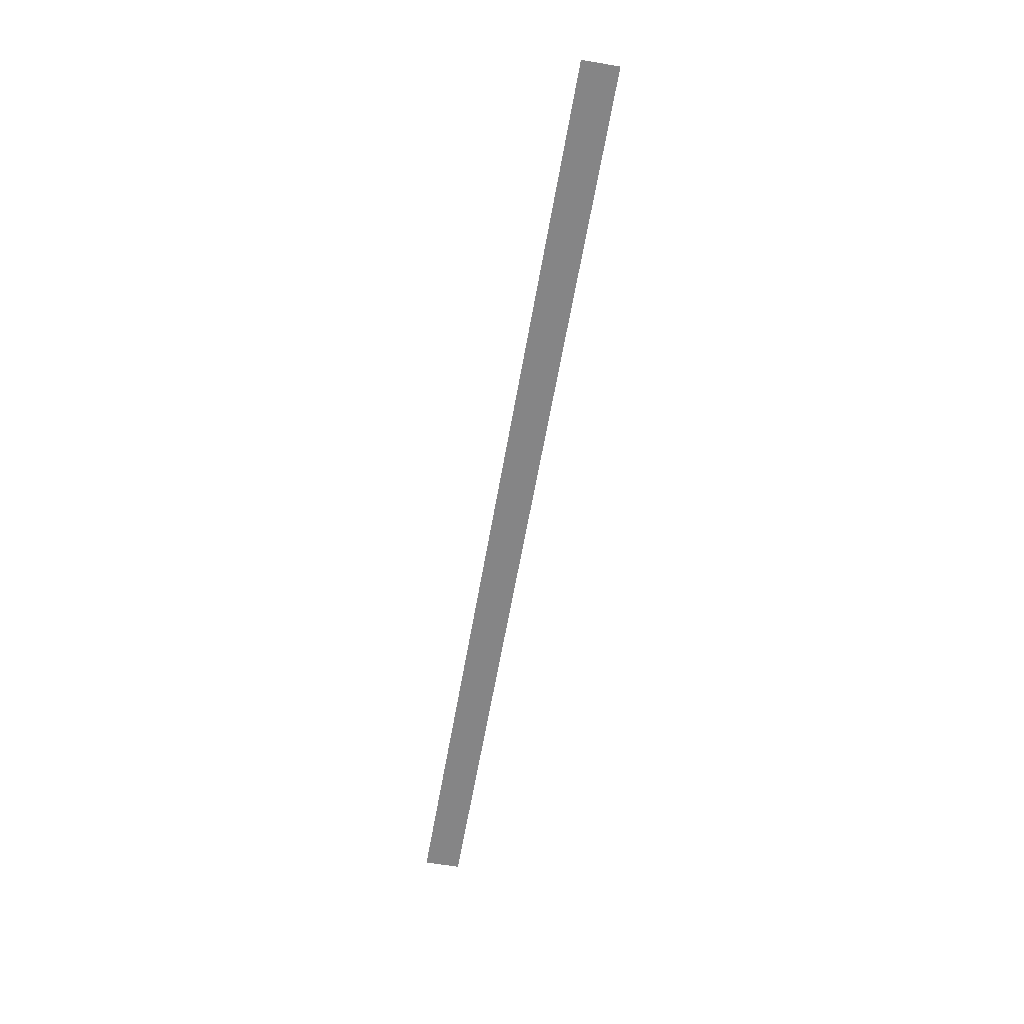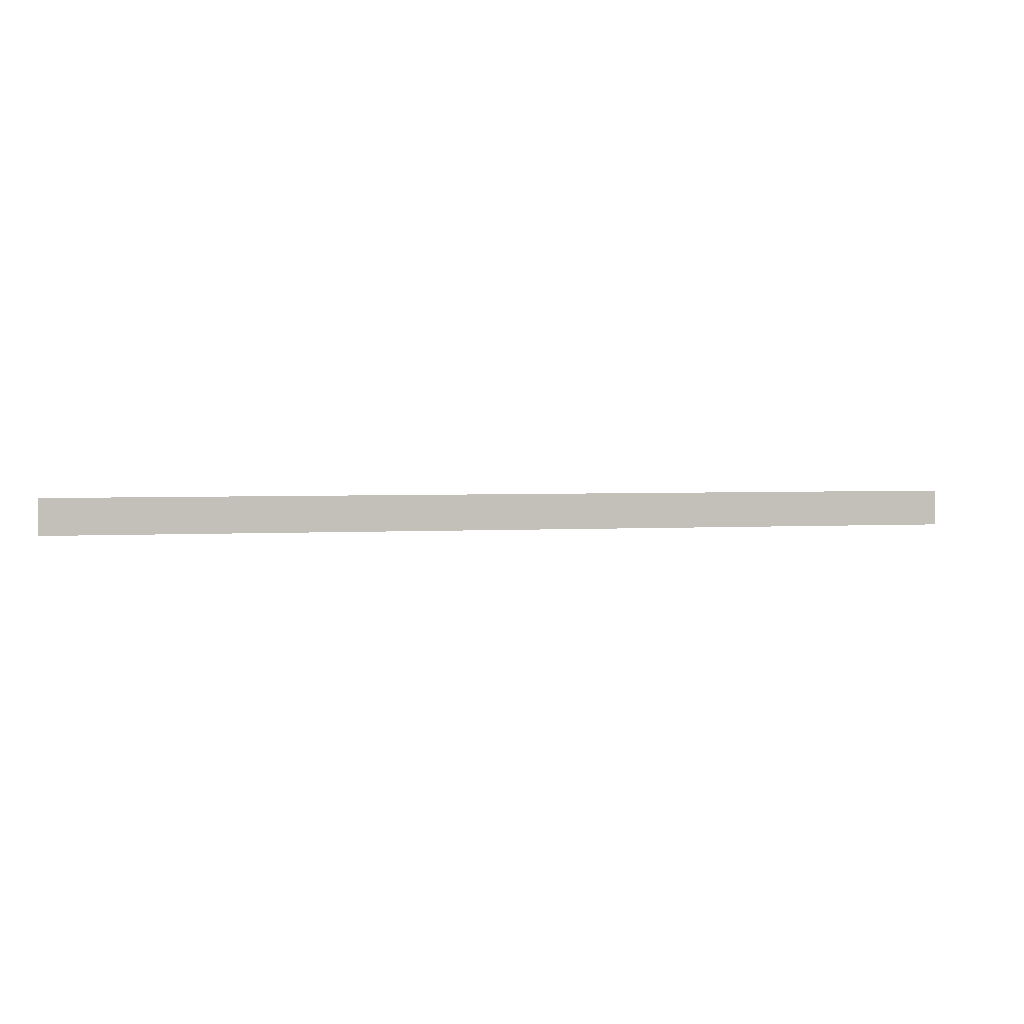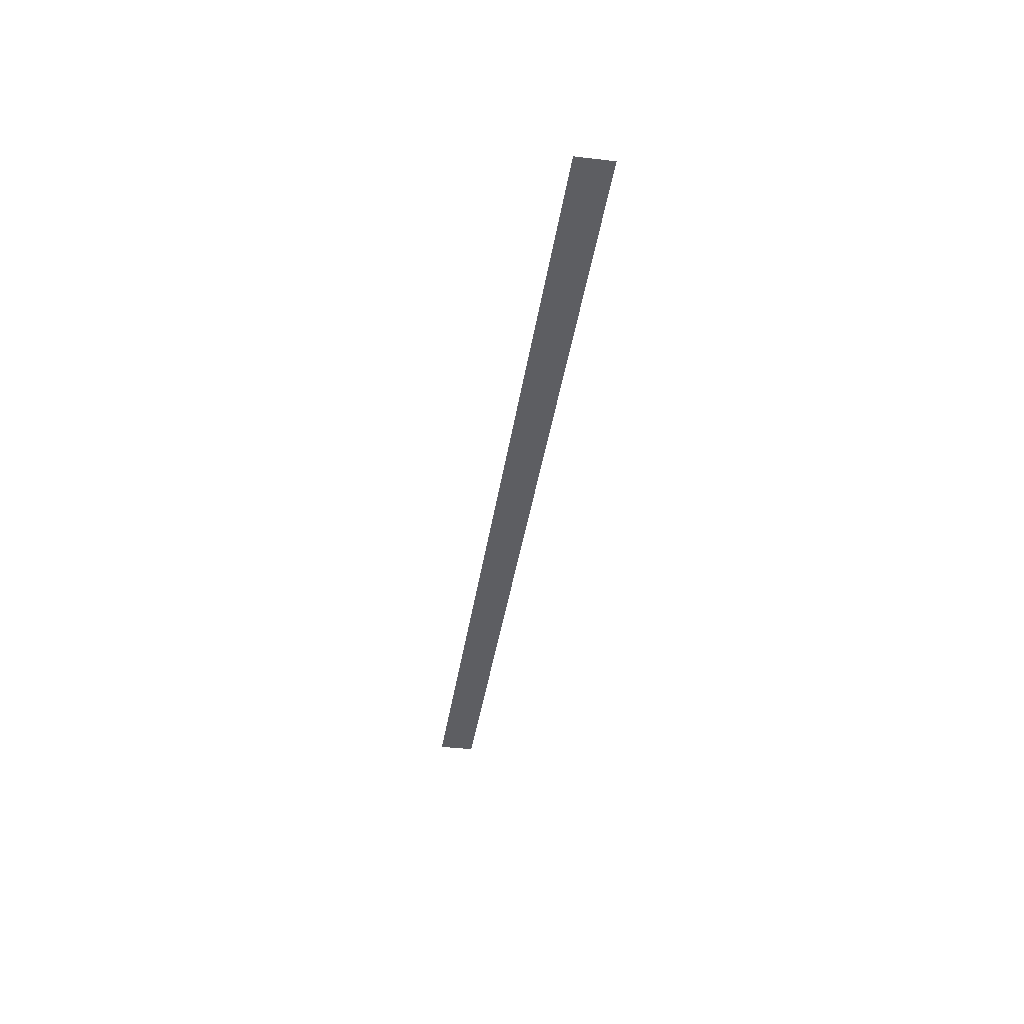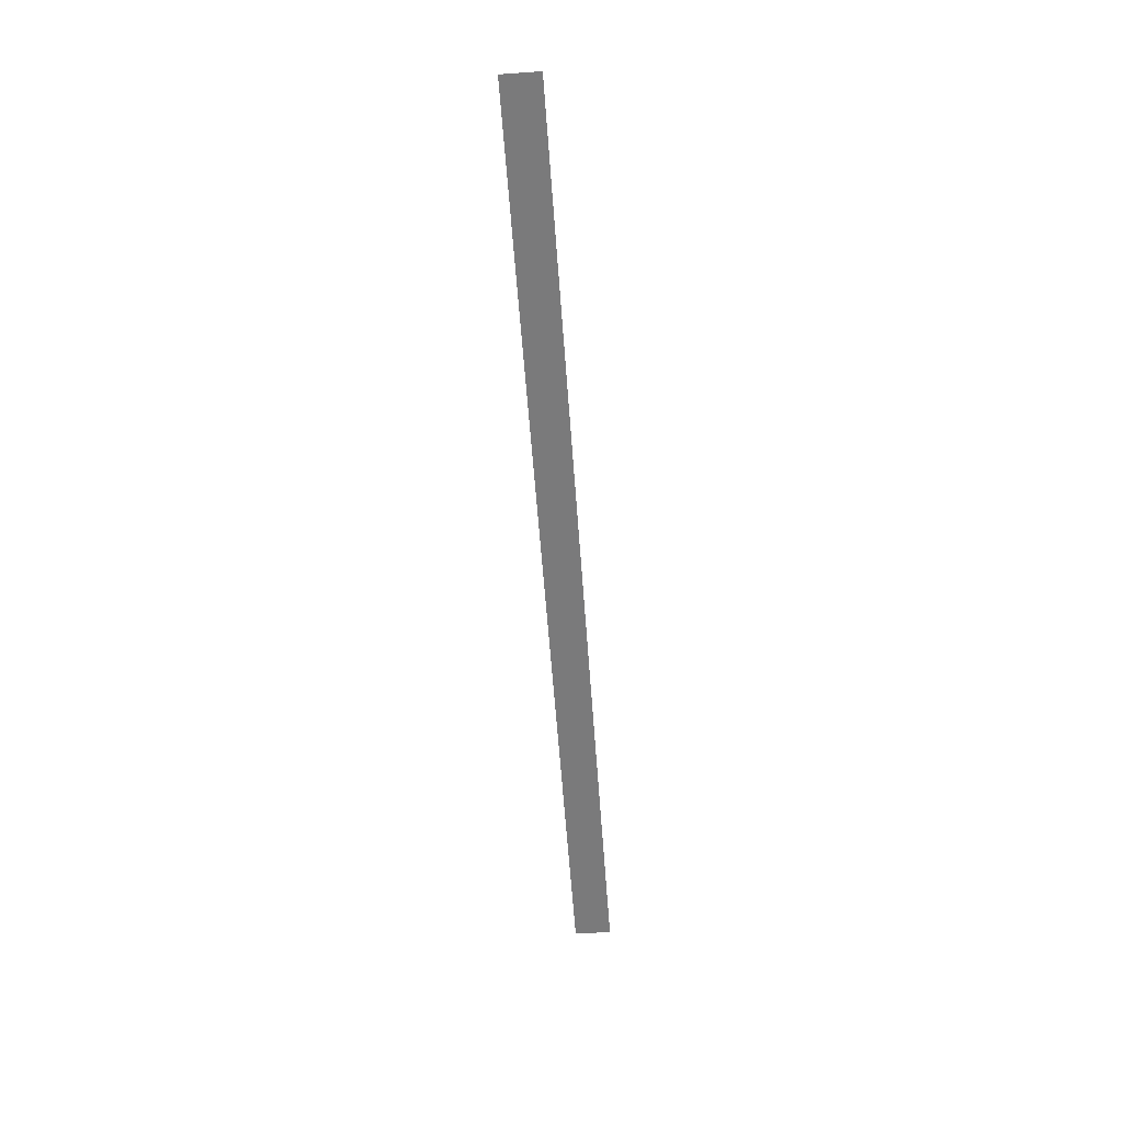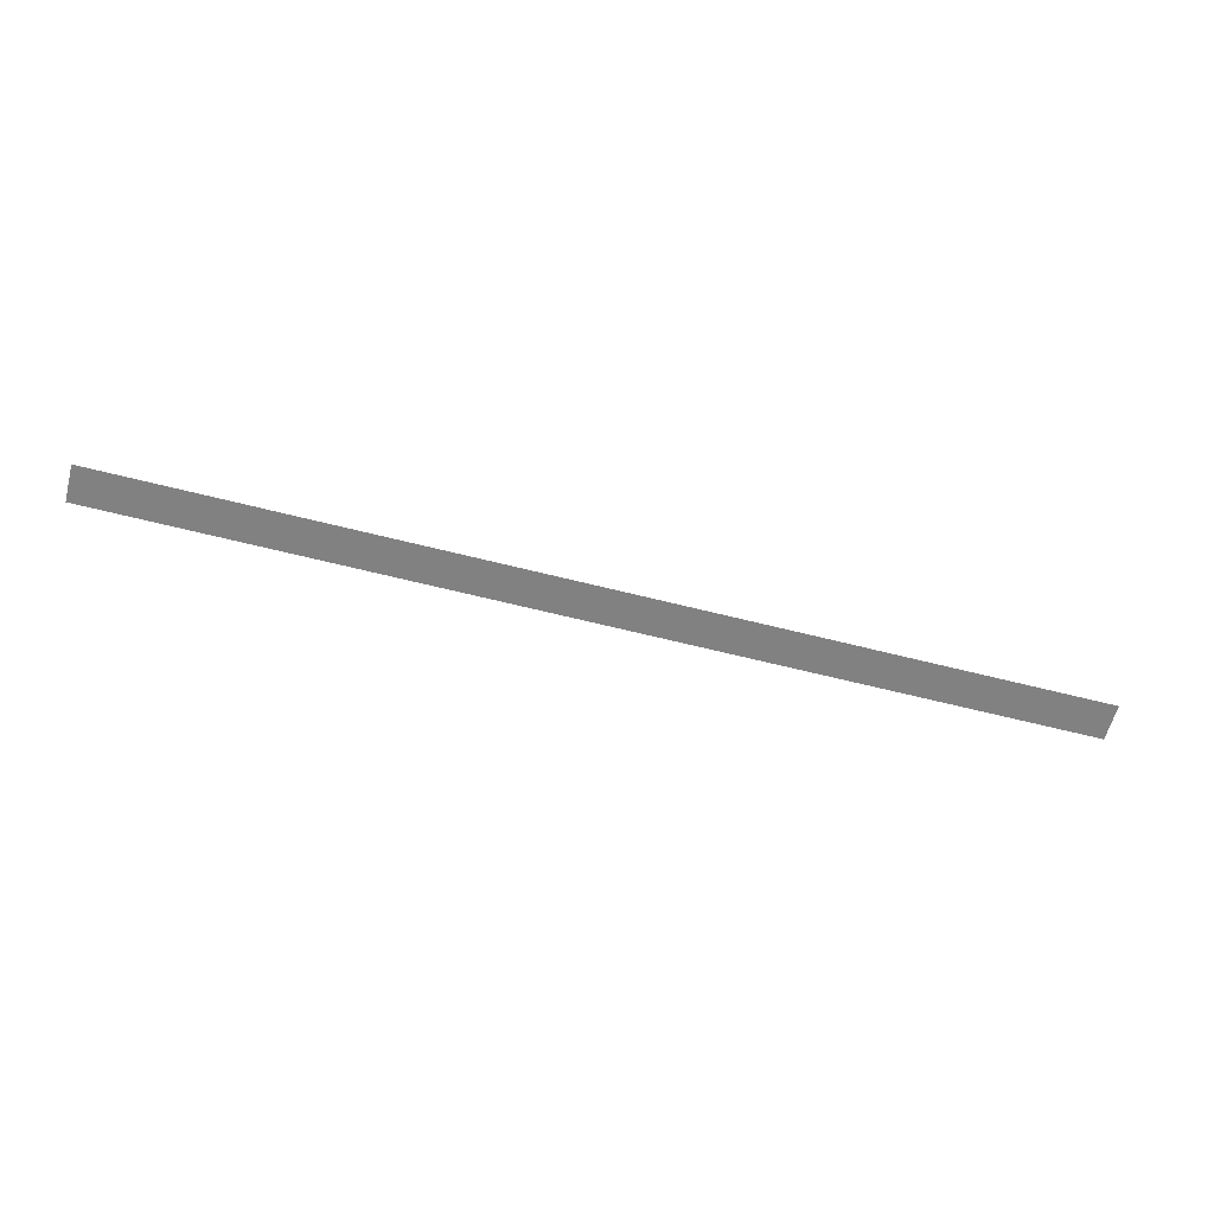
<metadata>
{"format":"obj","ext":"obj","renderer":"f3d","projection":"perspective","resolution":1024,"background":"white","views":[{"elev":-61.9,"azim":80.1,"up":"+Z"},{"elev":2.7,"azim":167.2,"up":"+Y"},{"elev":-39.0,"azim":-98.4,"up":"+Z"},{"elev":-58.1,"azim":-85.9,"up":"+Z"},{"elev":-60.4,"azim":165.2,"up":"+Z"}]}
</metadata>
<code>
v 45 4 0
v 45 -4 0
v 250 4 0
v 250 -4 0
g g1
f 1 2 4 3
g g2
g g3
g g4

</code>
